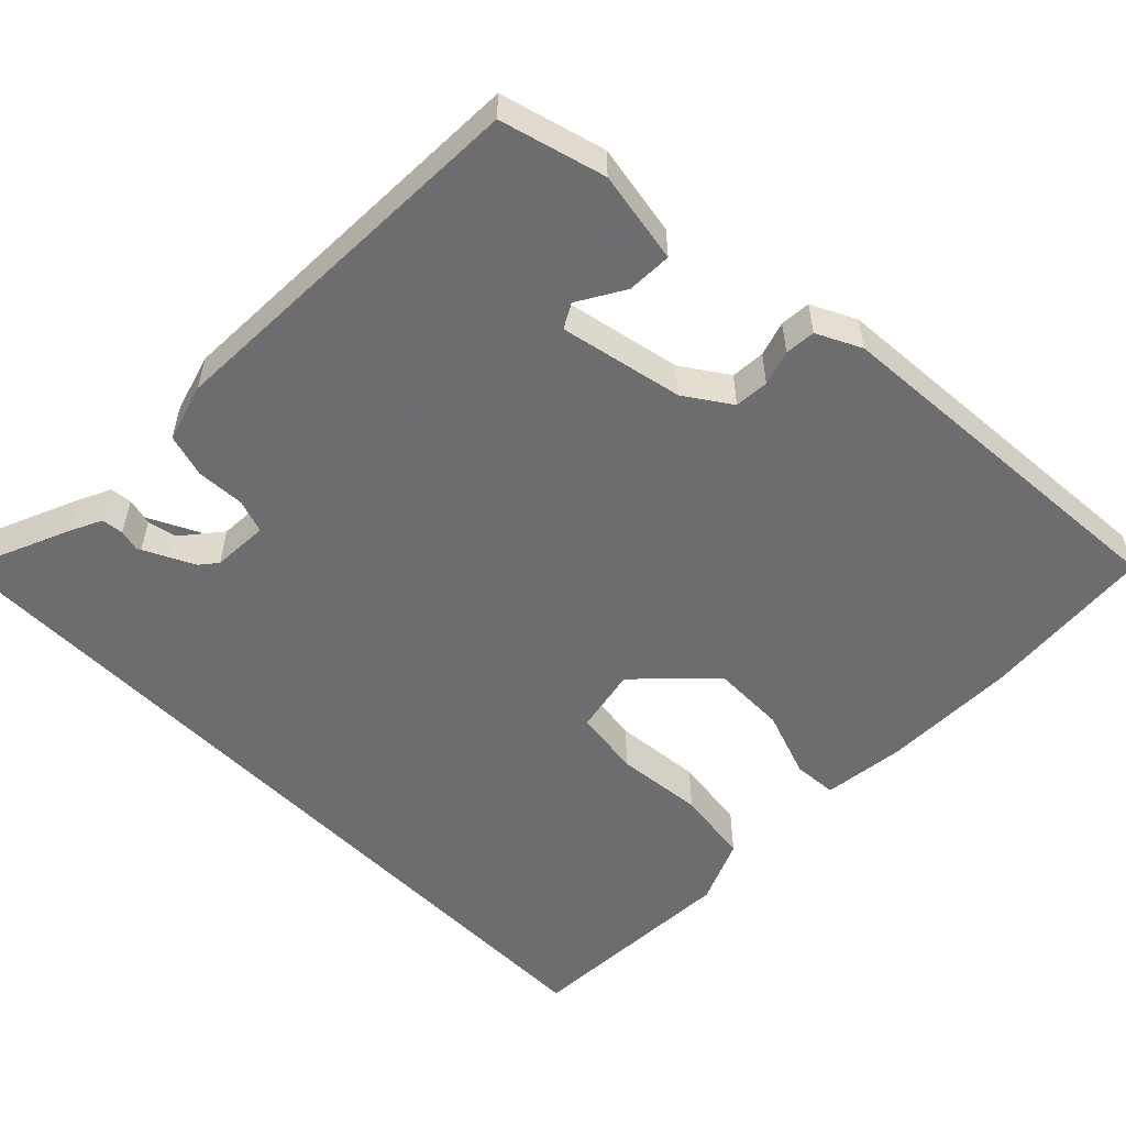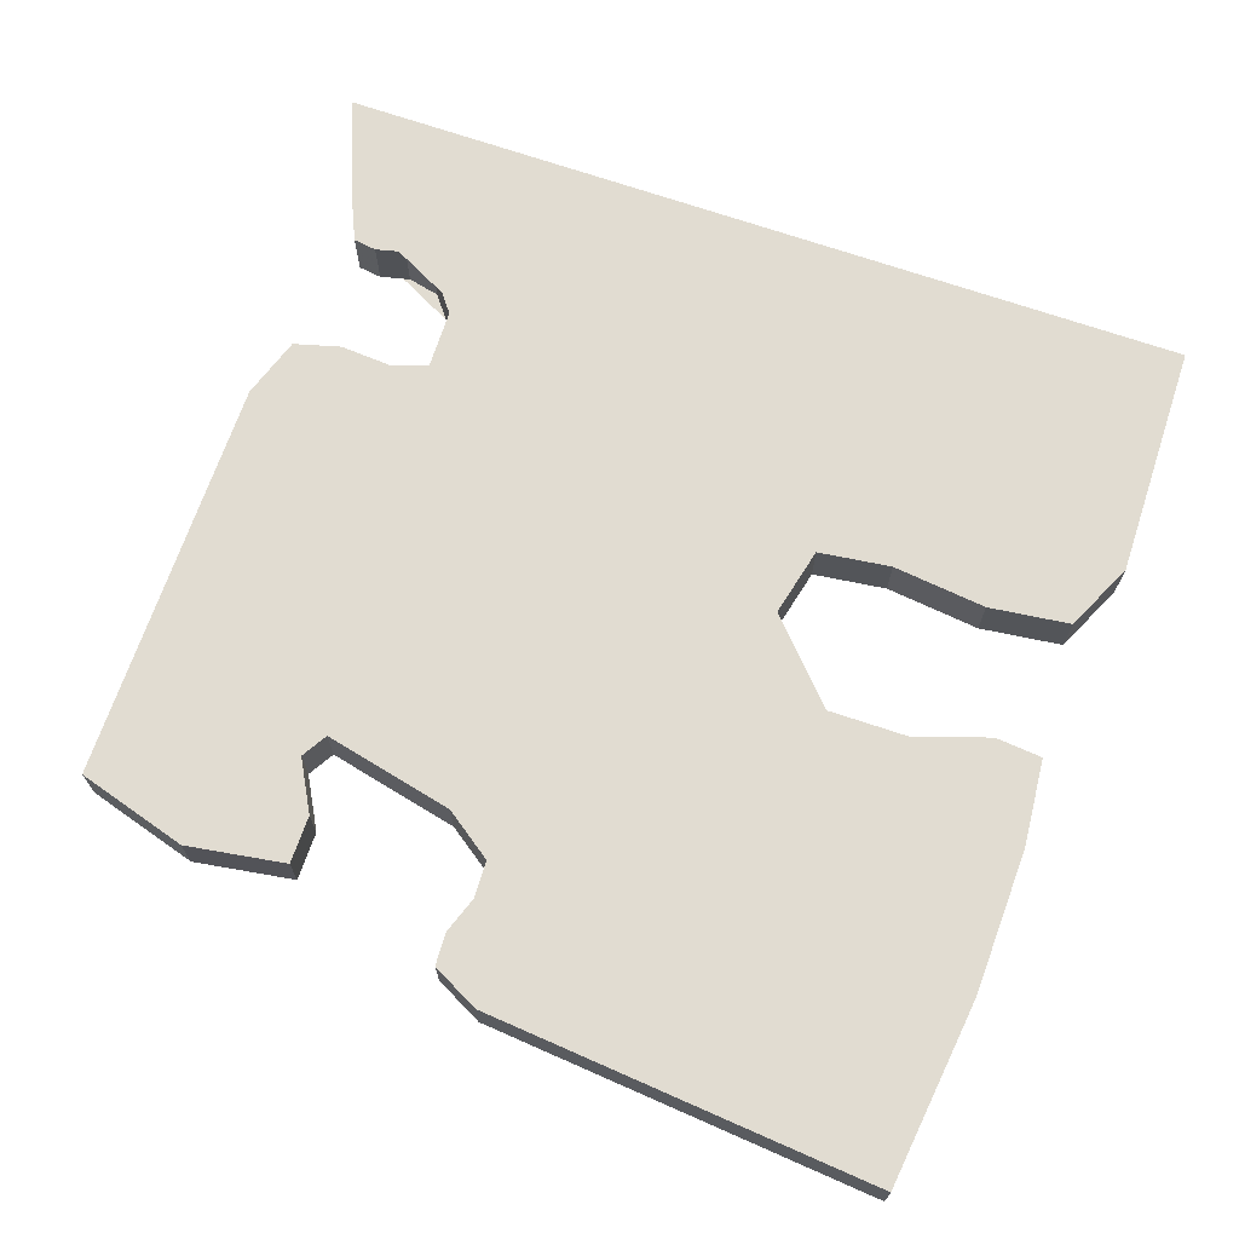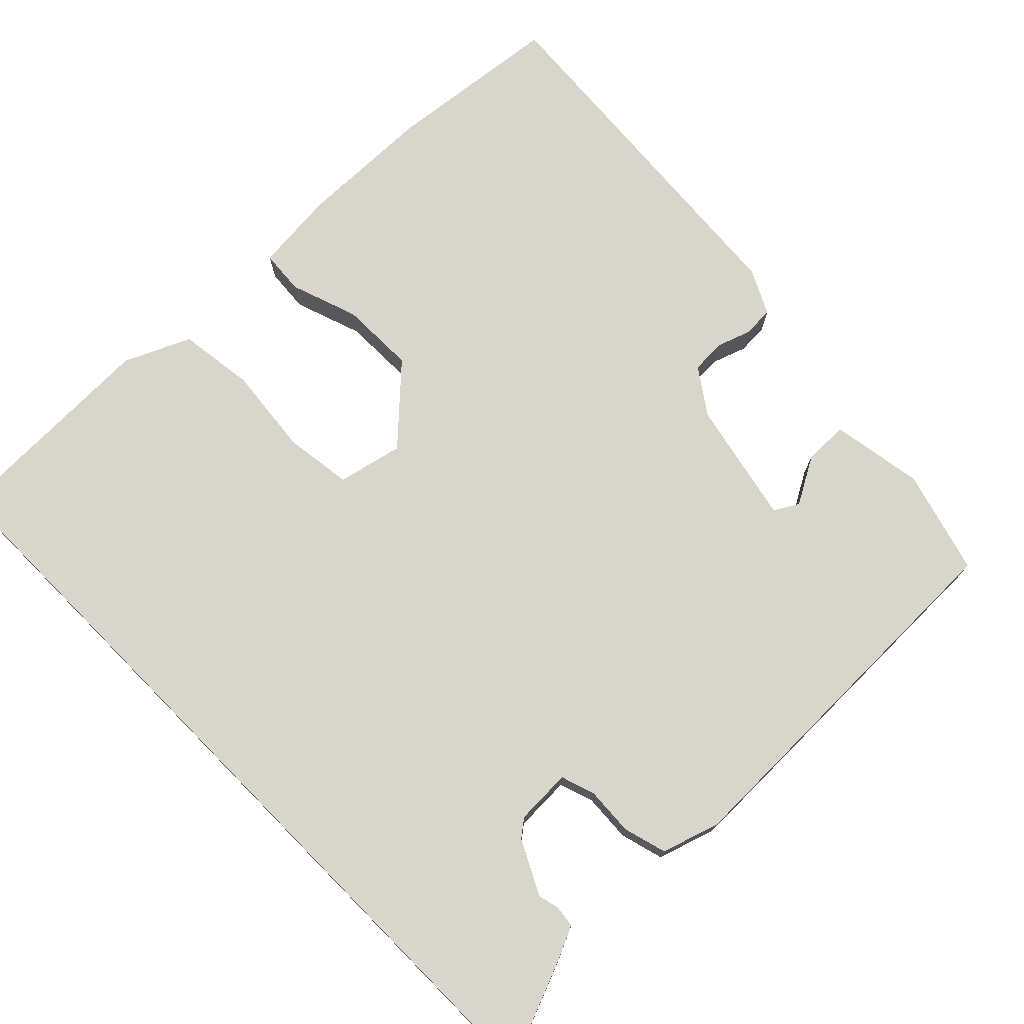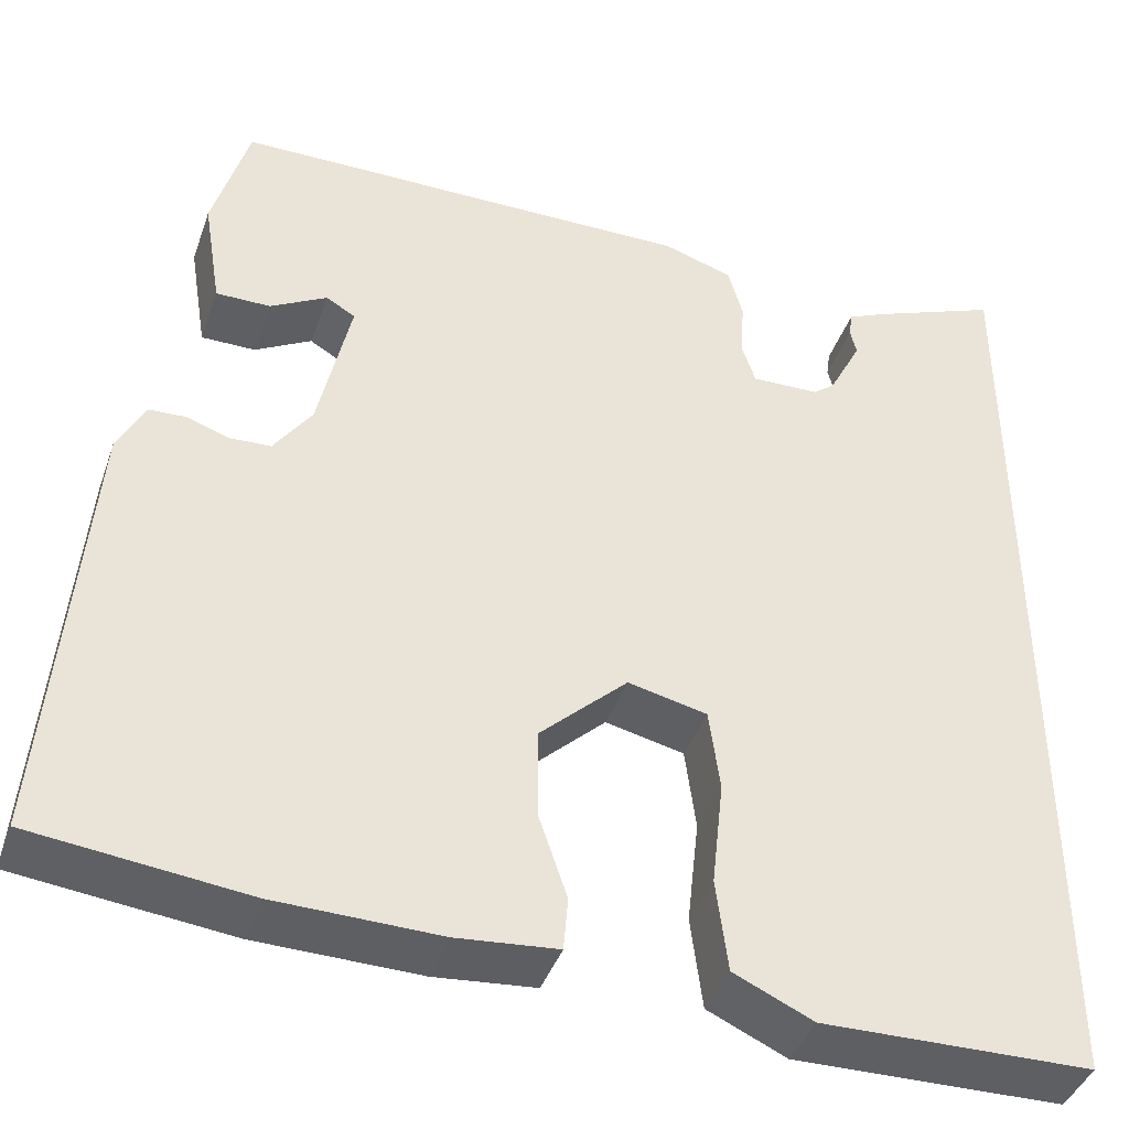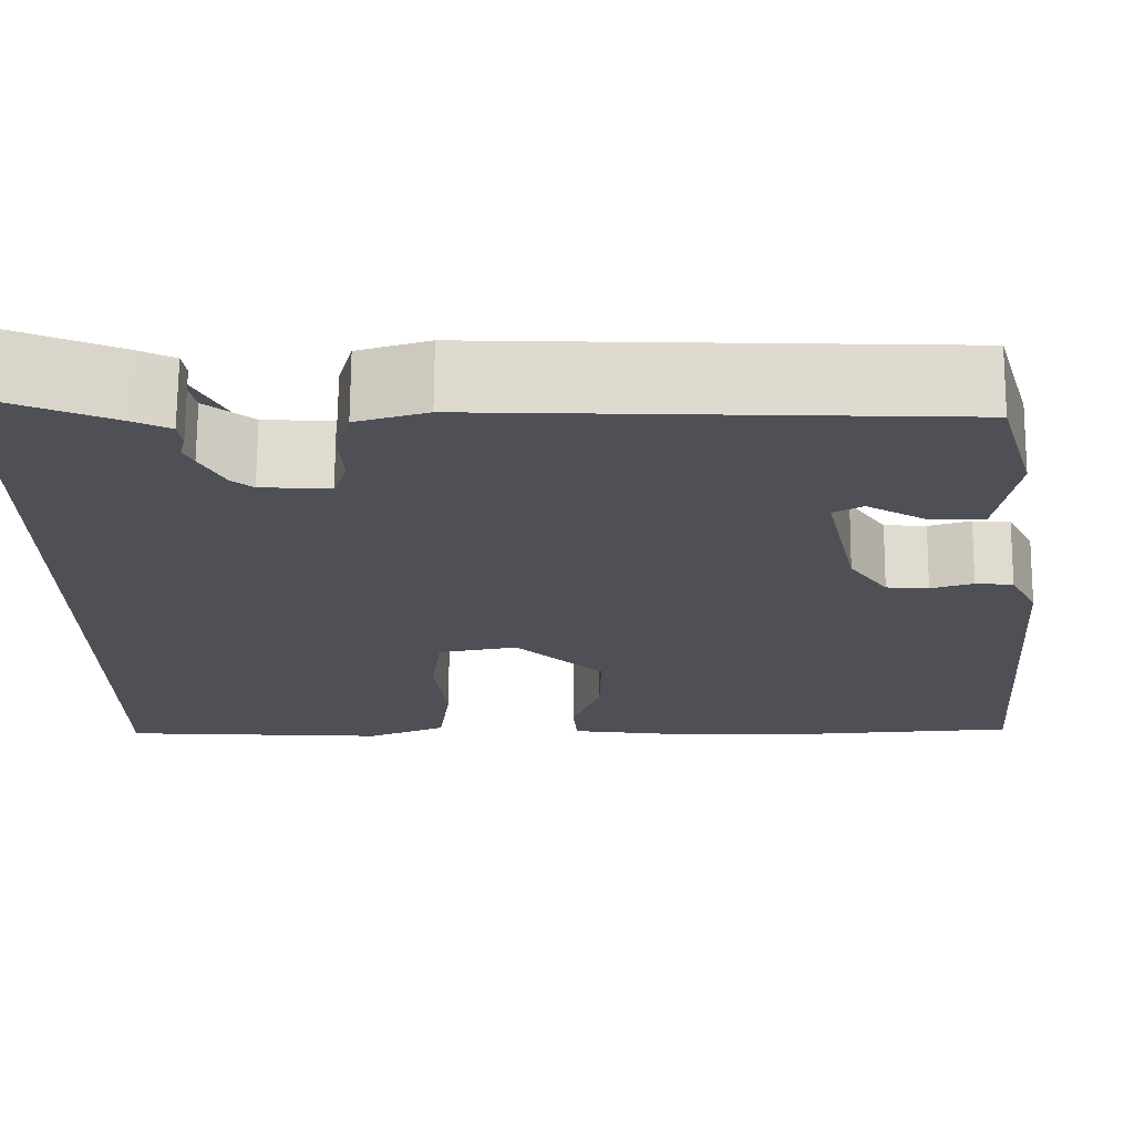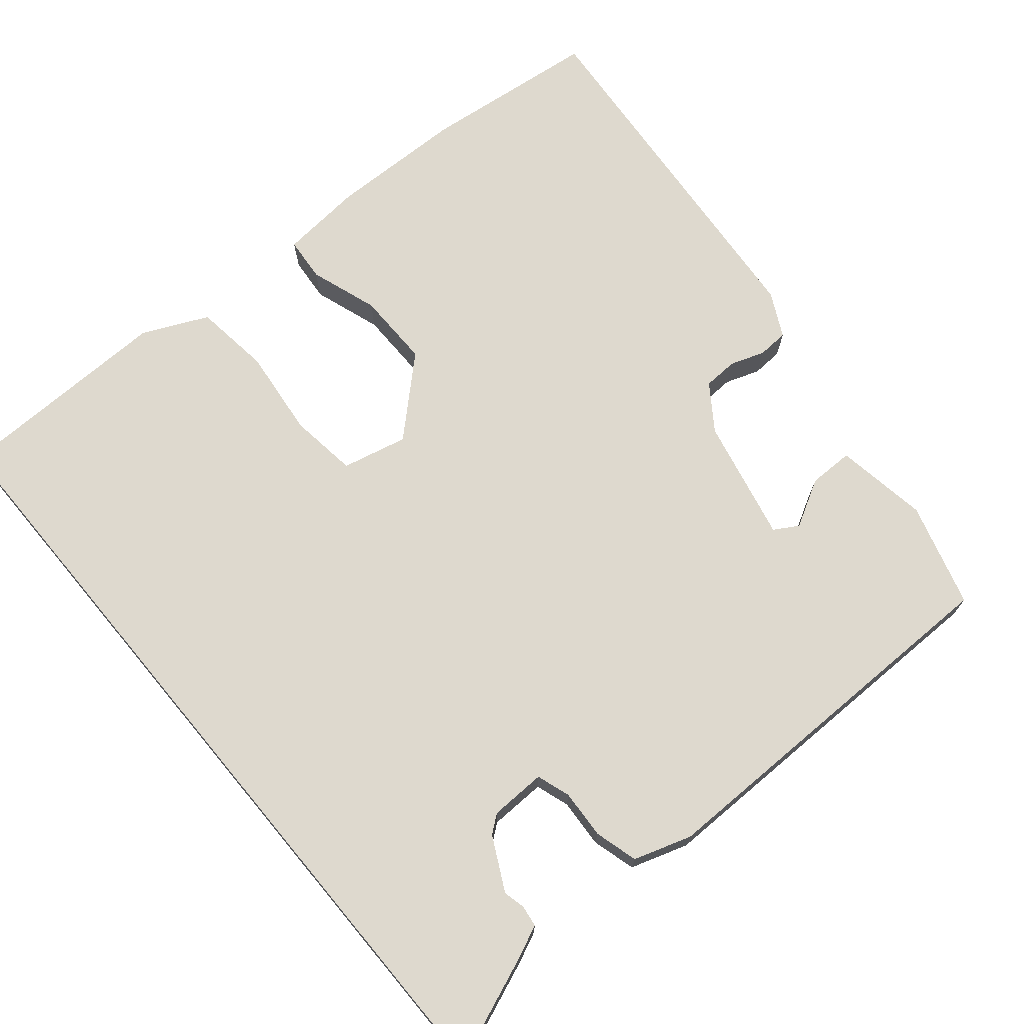
<metadata>
{"format":"obj","ext":"obj","renderer":"f3d","projection":"perspective","resolution":1024,"background":"white","views":[{"elev":-54.1,"azim":44.1,"up":"+Y"},{"elev":69.1,"azim":109.2,"up":"+Y"},{"elev":74.2,"azim":-44.7,"up":"+Y"},{"elev":-41.5,"azim":161.4,"up":"+Z"},{"elev":70.7,"azim":0.4,"up":"+Z"},{"elev":71.4,"azim":-39.9,"up":"+Y"}]}
</metadata>
<code>
v -0.5 0.07 -0.536
v -0.5 0.07 0.552
v -0.358 0.07 0.496
v -0.316 0.07 0.477
v -0.312 0.07 0.448
v -0.321 0.07 0.411
v -0.312 0.07 0.371
v -0.259 0.07 0.33
v -0.184 0.07 0.328
v -0.169 0.07 0.373
v -0.173 0.07 0.438
v -0.157 0.07 0.496
v -0.08 0.07 0.521
v 0.432 0.07 0.518
v 0.472 0.07 0.379
v 0.452 0.07 0.255
v 0.392 0.07 0.255
v 0.329 0.07 0.29
v 0.297 0.07 0.271
v 0.333 0.07 0.107
v 0.375 0.07 0.047
v 0.421 0.07 0.045
v 0.467 0.07 0.061
v 0.508 0.07 0.059
v 0.538 0.07 0
v 0.578 0.07 -0.491
v 0.343 0.07 -0.518
v 0.163 0.07 -0.522
v 0.052 0.07 -0.512
v 0.047 0.07 -0.453
v 0.078 0.07 -0.362
v 0.079 0.07 -0.261
v -0.018 0.07 -0.17
v -0.105 0.07 -0.19
v -0.117 0.07 -0.281
v -0.104 0.07 -0.399
v -0.117 0.07 -0.501
v -0.204 0.07 -0.541
v -0.5 0 -0.536
v -0.5 0 0.552
v -0.358 0 0.496
v -0.316 0 0.477
v -0.312 0 0.448
v -0.321 0 0.411
v -0.312 0 0.371
v -0.259 0 0.33
v -0.184 0 0.328
v -0.169 0 0.373
v -0.173 0 0.438
v -0.157 0 0.496
v -0.08 0 0.521
v 0.432 0 0.518
v 0.472 0 0.379
v 0.452 0 0.255
v 0.392 0 0.255
v 0.329 0 0.29
v 0.297 0 0.271
v 0.333 0 0.107
v 0.375 0 0.047
v 0.421 0 0.045
v 0.467 0 0.061
v 0.508 0 0.059
v 0.538 0 0
v 0.578 0 -0.491
v 0.343 0 -0.518
v 0.163 0 -0.522
v 0.052 0 -0.512
v 0.047 0 -0.453
v 0.078 0 -0.362
v 0.079 0 -0.261
v -0.018 0 -0.17
v -0.105 0 -0.19
v -0.117 0 -0.281
v -0.104 0 -0.399
v -0.117 0 -0.501
v -0.204 0 -0.541
f 35 36 37 38
f 34 35 38 1
f 28 29 30 31
f 28 31 32
f 27 28 32
f 26 27 32
f 25 26 32 33
f 22 23 24 25
f 21 22 25 33
f 15 16 17 18
f 15 18 19
f 14 15 19
f 13 14 19
f 10 11 12 13
f 9 10 13 19
f 8 9 19 20
f 3 4 5 6
f 3 6 7
f 34 1 2 3
f 33 34 3
f 8 20 21 33
f 7 8 33
f 33 7 3
f 76 75 74 73
f 39 76 73 72
f 69 68 67 66
f 70 69 66
f 70 66 65
f 70 65 64
f 71 70 64 63
f 63 62 61 60
f 71 63 60 59
f 56 55 54 53
f 57 56 53
f 57 53 52
f 57 52 51
f 51 50 49 48
f 57 51 48 47
f 58 57 47 46
f 44 43 42 41
f 45 44 41
f 41 40 39 72
f 41 72 71
f 71 59 58 46
f 71 46 45
f 41 45 71
f 1 39 40 2
f 2 40 41 3
f 3 41 42 4
f 4 42 43 5
f 5 43 44 6
f 6 44 45 7
f 7 45 46 8
f 8 46 47 9
f 9 47 48 10
f 10 48 49 11
f 11 49 50 12
f 12 50 51 13
f 13 51 52 14
f 14 52 53 15
f 15 53 54 16
f 16 54 55 17
f 17 55 56 18
f 18 56 57 19
f 19 57 58 20
f 20 58 59 21
f 21 59 60 22
f 22 60 61 23
f 23 61 62 24
f 24 62 63 25
f 25 63 64 26
f 26 64 65 27
f 27 65 66 28
f 28 66 67 29
f 29 67 68 30
f 30 68 69 31
f 31 69 70 32
f 32 70 71 33
f 33 71 72 34
f 34 72 73 35
f 35 73 74 36
f 36 74 75 37
f 37 75 76 38
f 38 76 39 1

</code>
